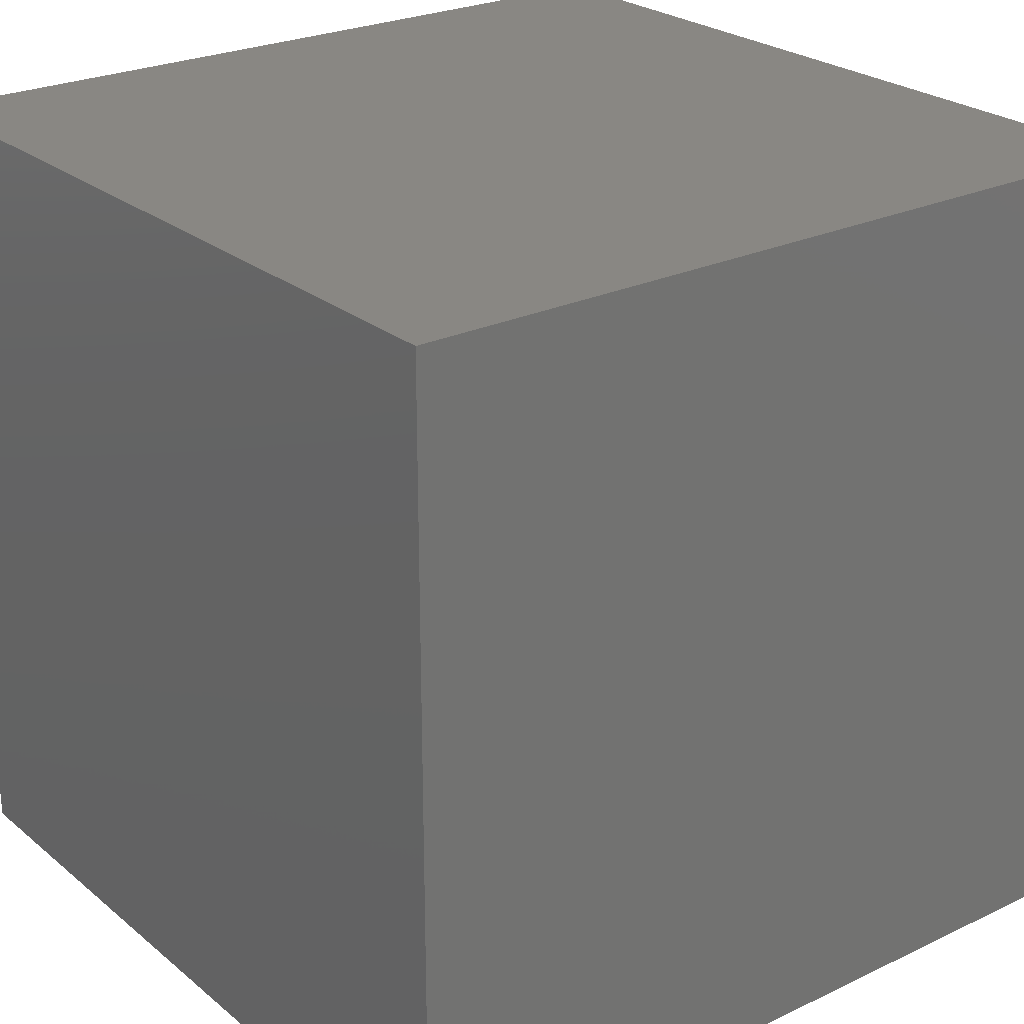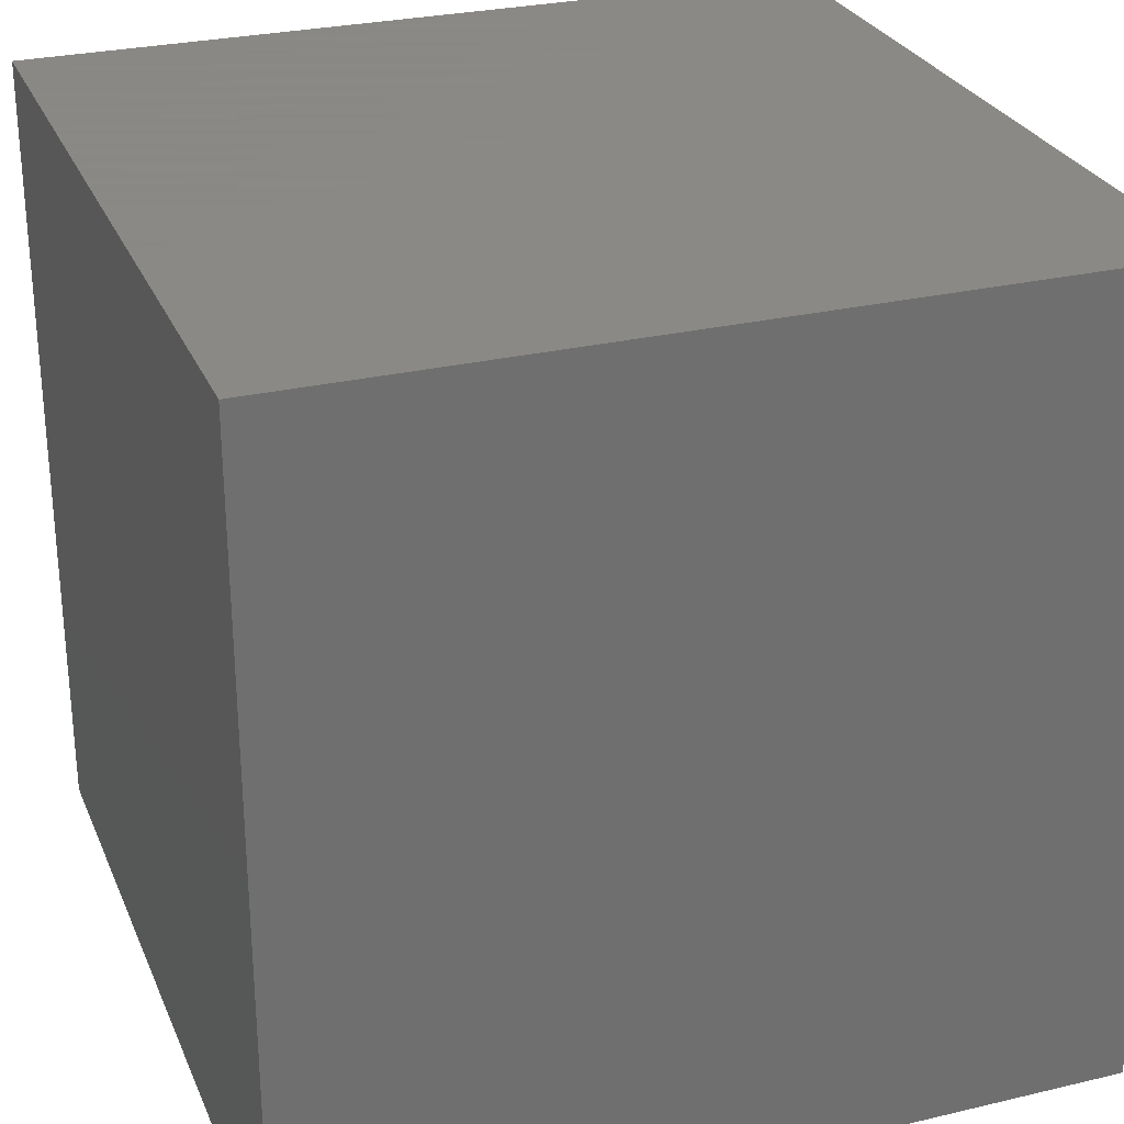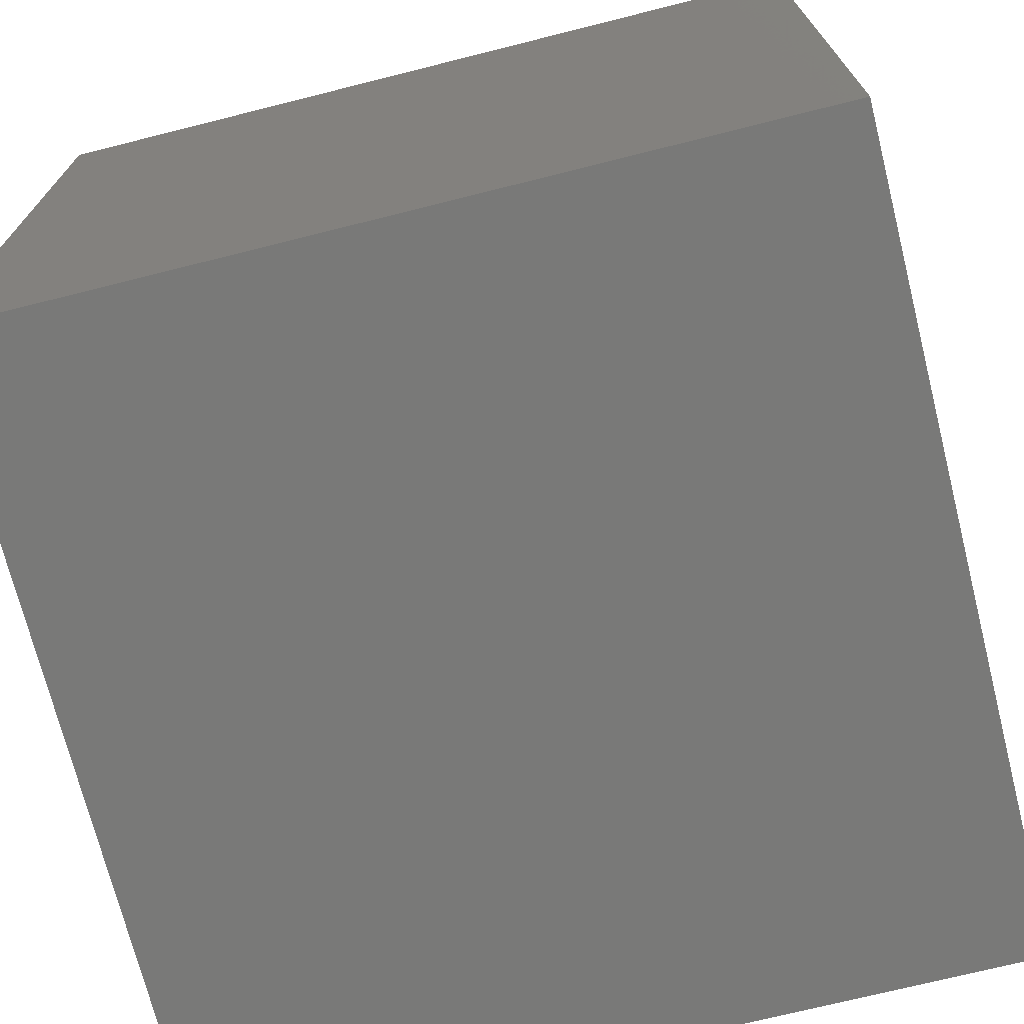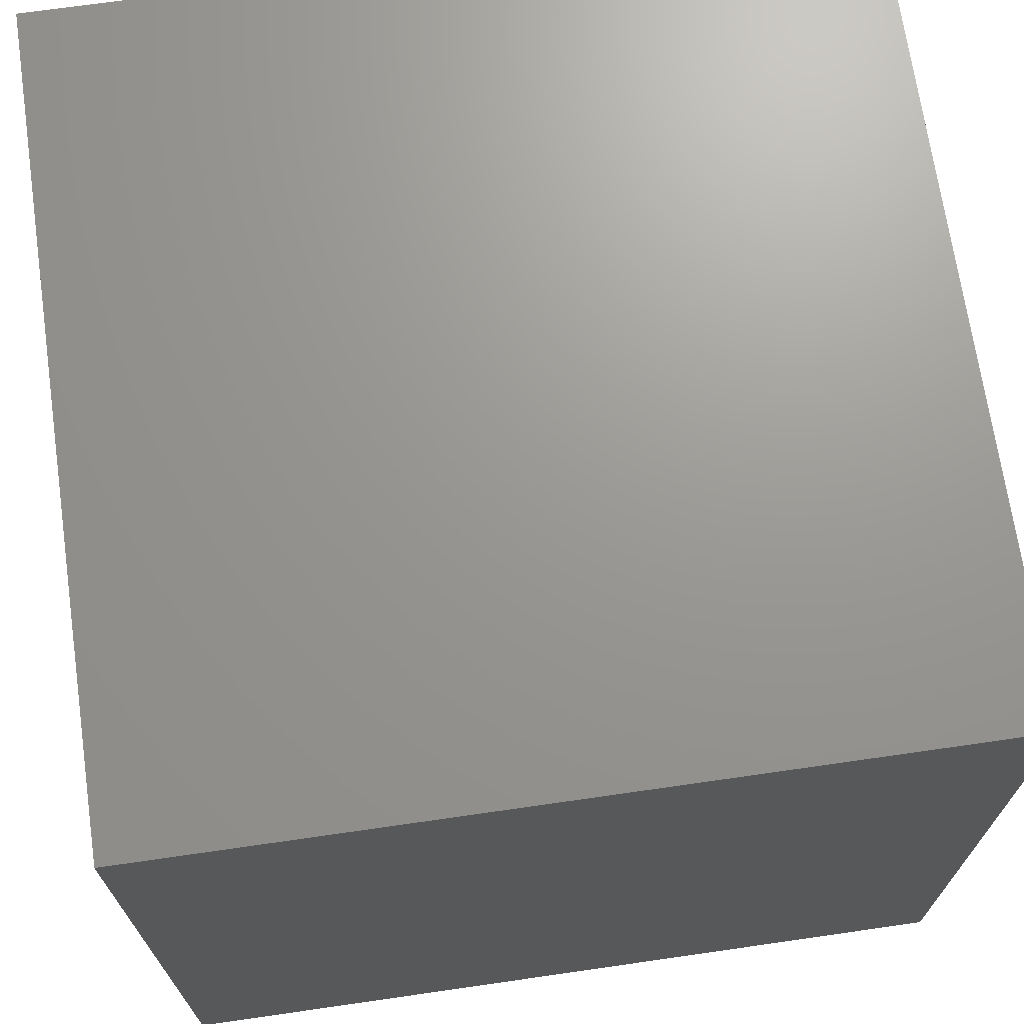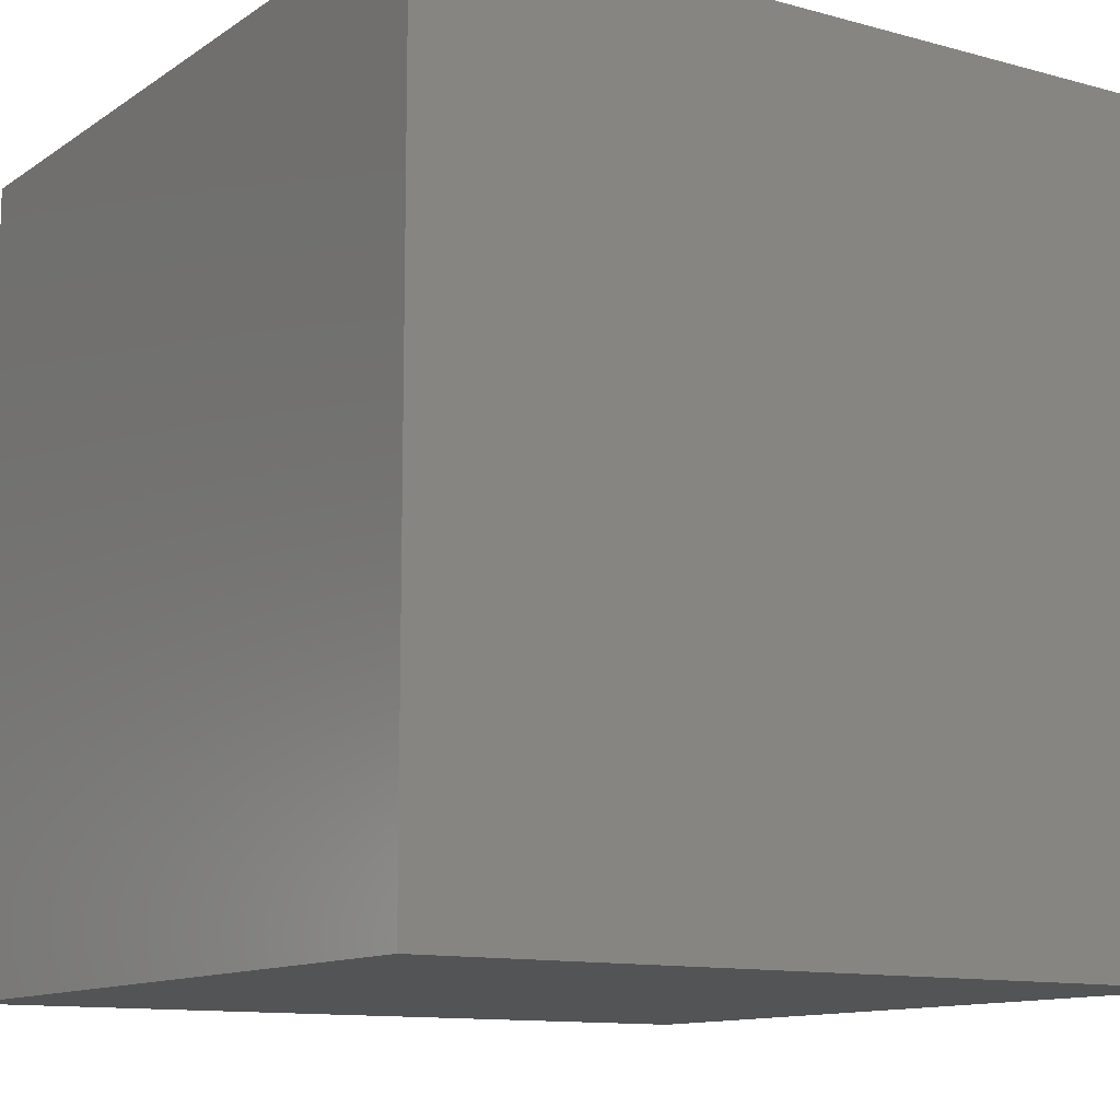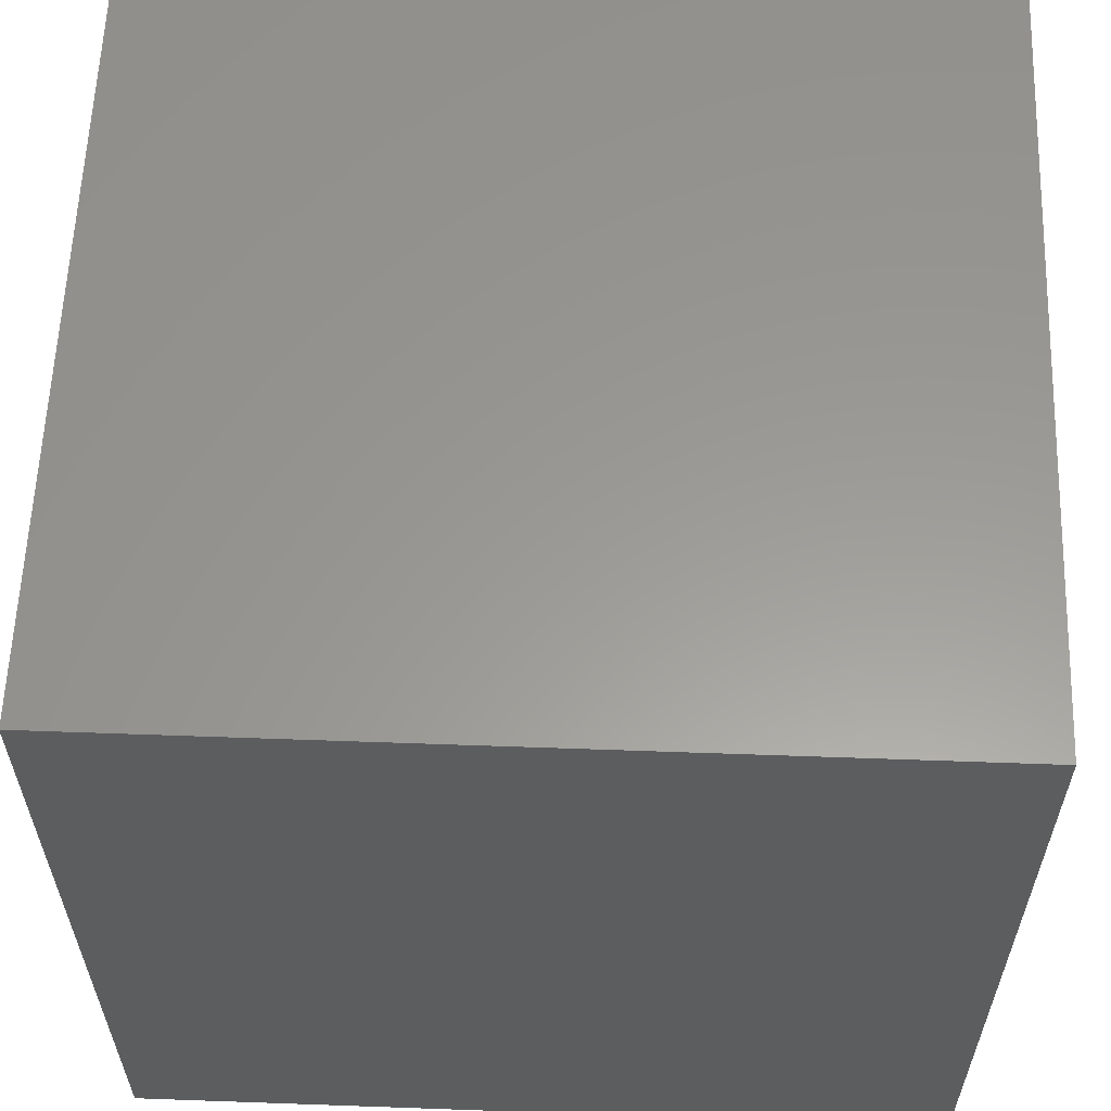
<metadata>
{"format":"stl","ext":"stl","renderer":"f3d","projection":"perspective","resolution":1024,"background":"white","views":[{"elev":25.0,"azim":-127.6,"up":"+Y"},{"elev":27.9,"azim":70.2,"up":"+Z"},{"elev":-71.9,"azim":14.1,"up":"+Z"},{"elev":70.0,"azim":81.8,"up":"+Z"},{"elev":-11.7,"azim":56.8,"up":"+Z"},{"elev":59.6,"azim":2.1,"up":"+Y"}]}
</metadata>
<code>
# stl→obj: 8 verts, 12 faces
v 3 8 -6
v 2 8 -6
v 3 7 -6
v 2 7 -6
v 3 7 -7
v 2 7 -7
v 3 8 -7
v 2 8 -7
f 1 2 3
f 3 2 4
f 5 6 7
f 7 6 8
f 4 6 3
f 3 6 5
f 2 8 4
f 4 8 6
f 1 7 2
f 2 7 8
f 3 5 1
f 1 5 7

</code>
